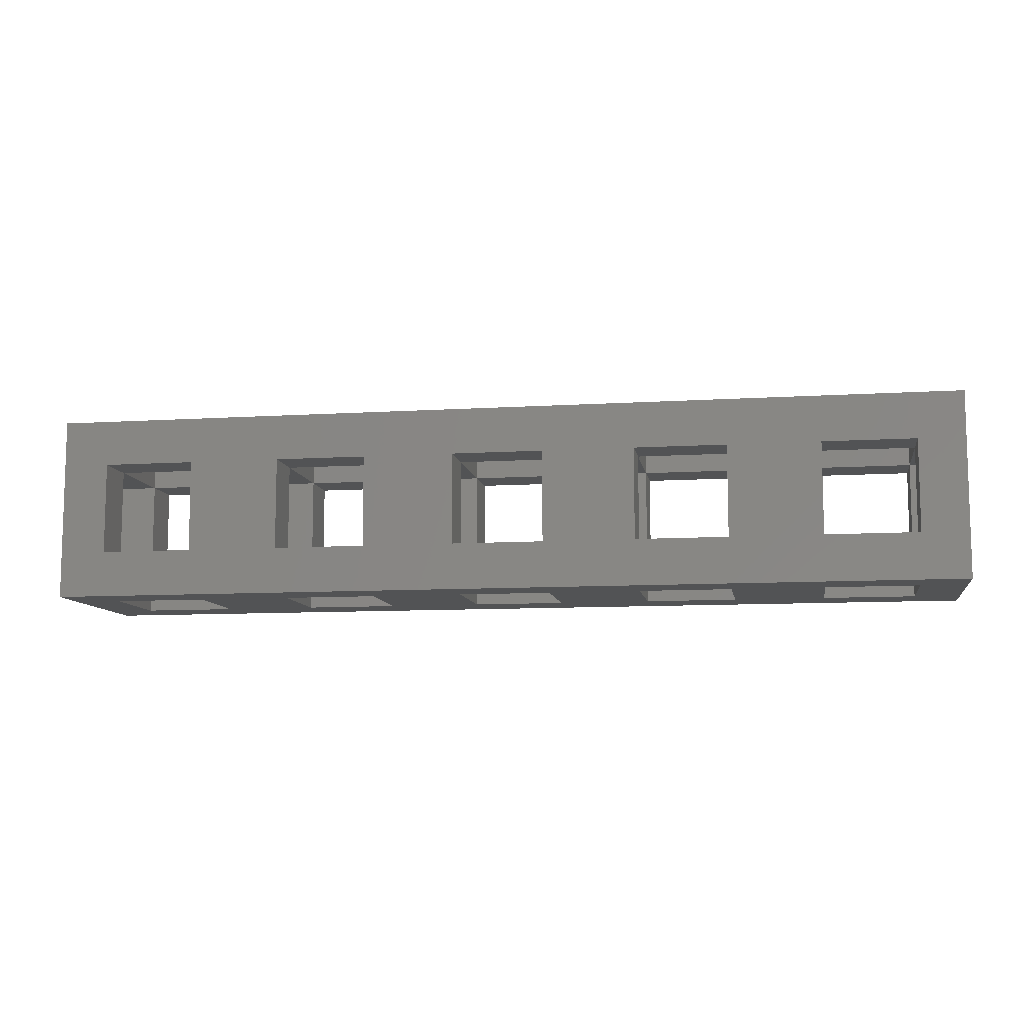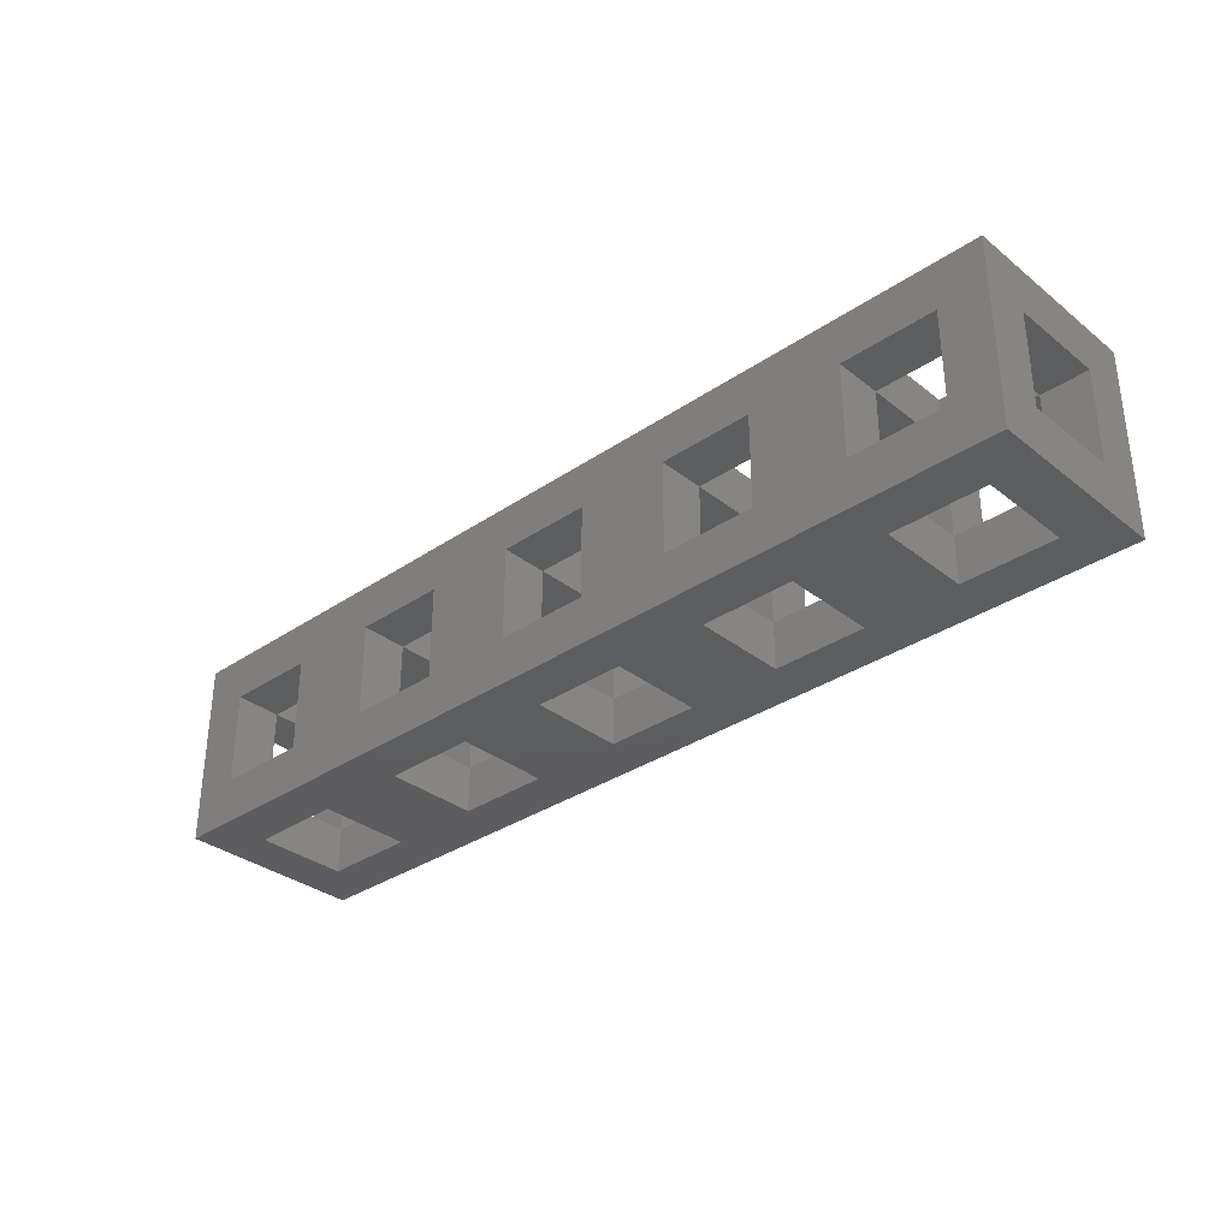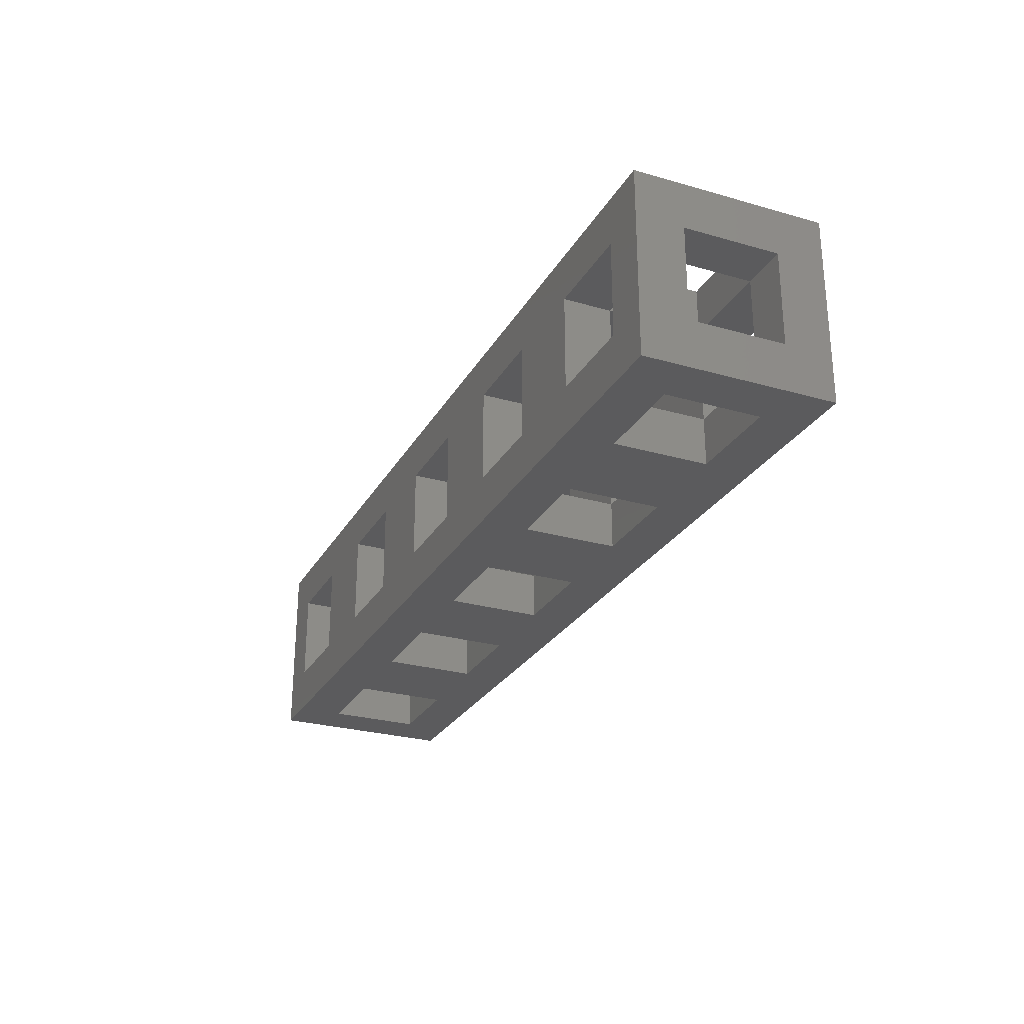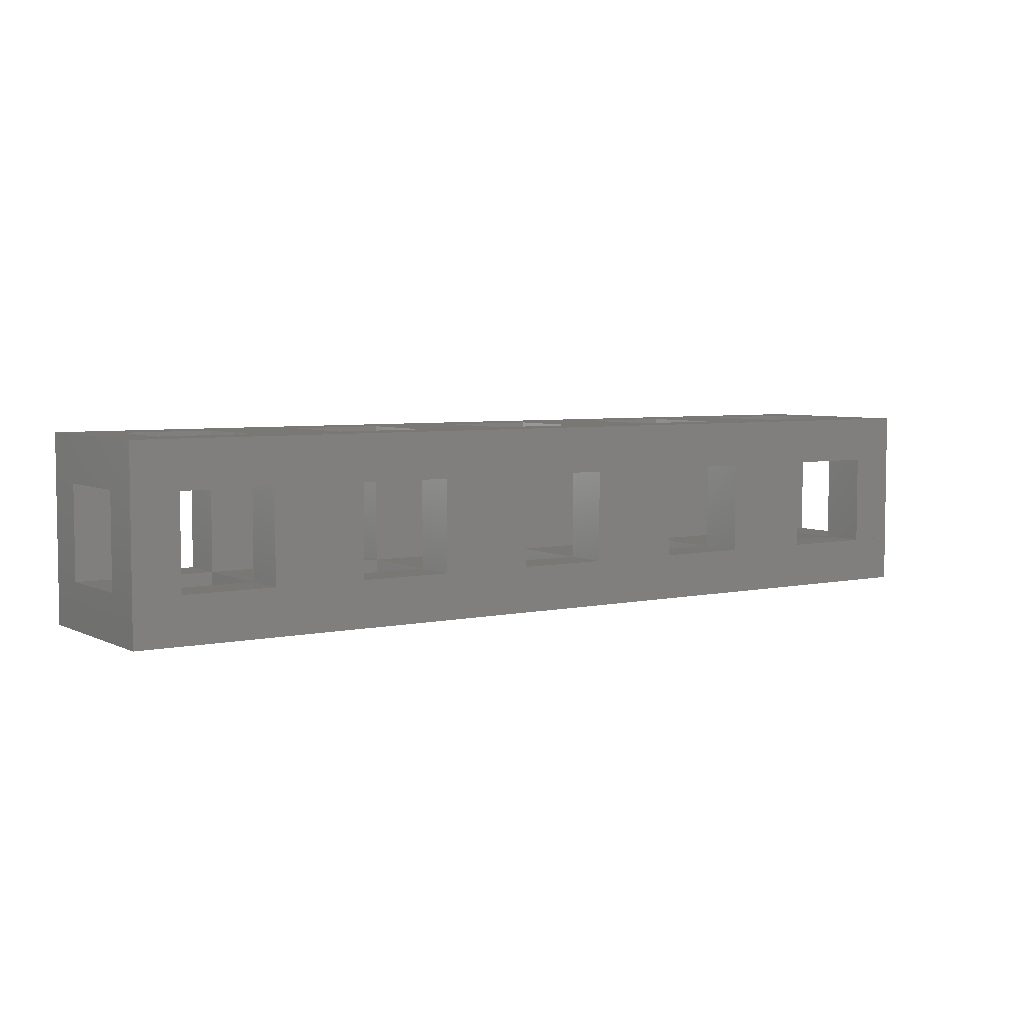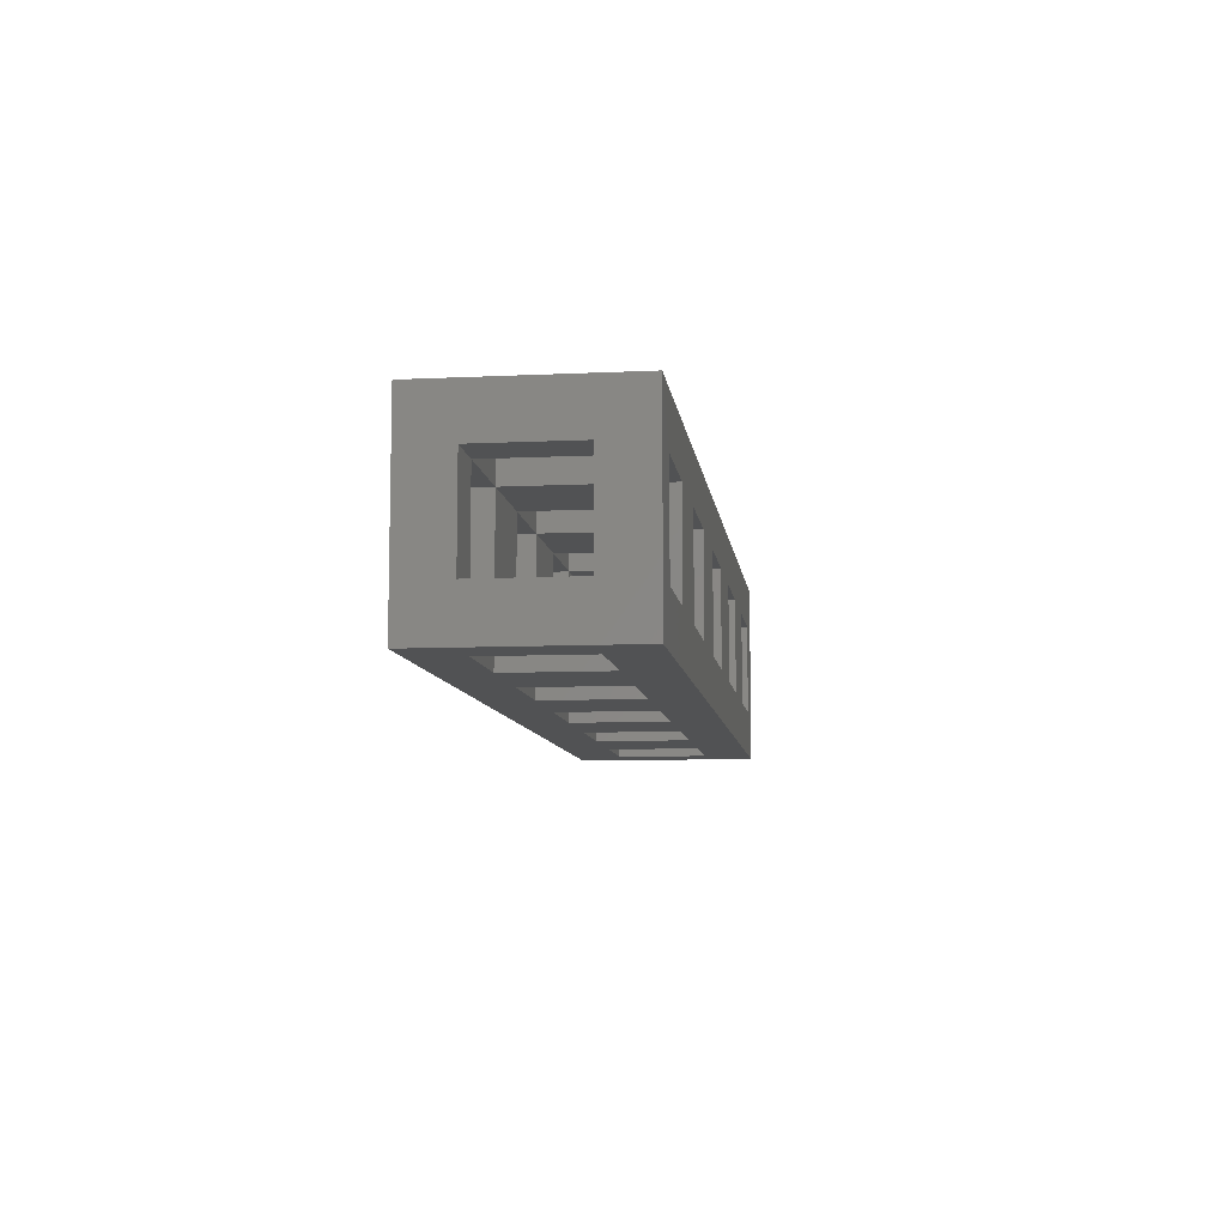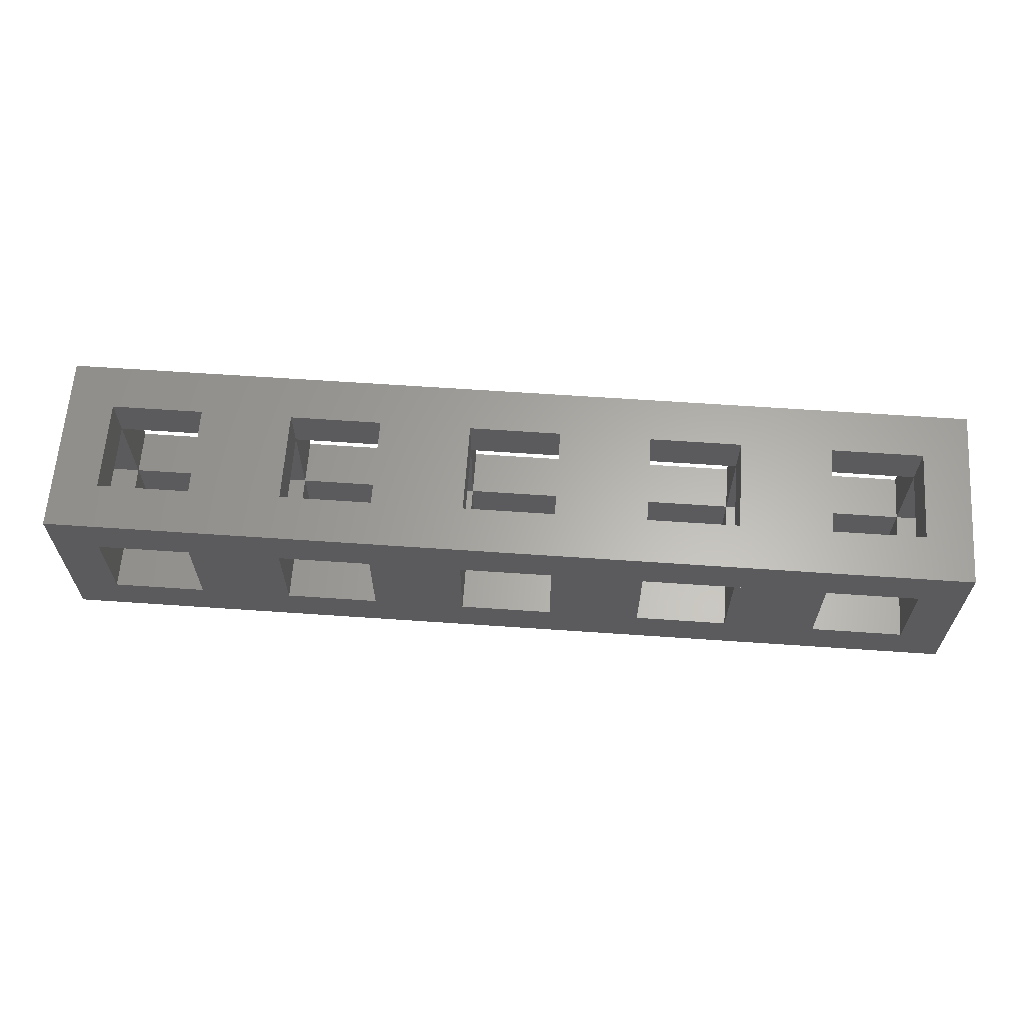
<metadata>
{"format":"stl","ext":"stl","renderer":"f3d","projection":"perspective","resolution":1024,"background":"white","views":[{"elev":-9.5,"azim":-170.6,"up":"+Y"},{"elev":-33.2,"azim":-137.1,"up":"+Y"},{"elev":-26.9,"azim":-114.0,"up":"+Y"},{"elev":5.1,"azim":145.9,"up":"+Z"},{"elev":-8.7,"azim":97.3,"up":"+Z"},{"elev":63.1,"azim":-176.0,"up":"+Y"}]}
</metadata>
<code>
# stl→obj: 216 verts, 416 faces
v -5 5 15
v -5 5 10
v -5 -15 10
v -5 -15 15
v -5 5 0
v -5 0 0
v -5 0 10
v -5 -10 10
v -5 -10 0
v -5 -15 0
v -5 5 -5
v -5 -15 -5
v 15 5 0
v 15 5 -5
v 0 5 10
v 0 5 0
v 10 5 0
v 10 5 10
v 15 5 10
v 15 5 15
v 15 -15 10
v 15 -15 15
v 0 -15 0
v 0 -15 10
v 10 -15 10
v 10 -15 0
v 15 -15 0
v 15 -15 -5
v -5 -10 -5
v 15 -10 -5
v -5 0 -5
v 0 0 -5
v 0 -10 -5
v 10 -10 -5
v 10 0 -5
v 15 0 -5
v -5 0 15
v 15 0 15
v -5 -10 15
v 0 -10 15
v 0 0 15
v 10 0 15
v 10 -10 15
v 15 -10 15
v 0 0 0
v 0 -10 0
v 0 0 10
v 0 -10 10
v 10 0 10
v 10 -10 10
v 10 0 0
v 10 -10 0
v 15 0 0
v 15 0 10
v 15 -10 10
v 15 -10 0
v 35 5 0
v 35 5 -5
v 20 5 10
v 20 5 0
v 30 5 0
v 30 5 10
v 35 5 10
v 35 5 15
v 35 -15 10
v 35 -15 15
v 20 -15 0
v 20 -15 10
v 30 -15 10
v 30 -15 0
v 35 -15 0
v 35 -15 -5
v 35 -10 -5
v 20 0 -5
v 20 -10 -5
v 30 -10 -5
v 30 0 -5
v 35 0 -5
v 35 0 15
v 20 -10 15
v 20 0 15
v 30 0 15
v 30 -10 15
v 35 -10 15
v 20 0 0
v 20 -10 0
v 20 0 10
v 20 -10 10
v 30 0 10
v 30 -10 10
v 30 0 0
v 30 -10 0
v 35 0 0
v 35 0 10
v 35 -10 10
v 35 -10 0
v 55 5 0
v 55 5 -5
v 40 5 10
v 40 5 0
v 50 5 0
v 50 5 10
v 55 5 10
v 55 5 15
v 55 -15 10
v 55 -15 15
v 40 -15 0
v 40 -15 10
v 50 -15 10
v 50 -15 0
v 55 -15 0
v 55 -15 -5
v 55 -10 -5
v 40 0 -5
v 40 -10 -5
v 50 -10 -5
v 50 0 -5
v 55 0 -5
v 55 0 15
v 40 -10 15
v 40 0 15
v 50 0 15
v 50 -10 15
v 55 -10 15
v 40 0 0
v 40 -10 0
v 40 0 10
v 40 -10 10
v 50 0 10
v 50 -10 10
v 50 0 0
v 50 -10 0
v 55 0 0
v 55 0 10
v 55 -10 10
v 55 -10 0
v 75 5 0
v 75 5 -5
v 60 5 10
v 60 5 0
v 70 5 0
v 70 5 10
v 75 5 10
v 75 5 15
v 75 -15 10
v 75 -15 15
v 60 -15 0
v 60 -15 10
v 70 -15 10
v 70 -15 0
v 75 -15 0
v 75 -15 -5
v 75 -10 -5
v 60 0 -5
v 60 -10 -5
v 70 -10 -5
v 70 0 -5
v 75 0 -5
v 75 0 15
v 60 -10 15
v 60 0 15
v 70 0 15
v 70 -10 15
v 75 -10 15
v 60 0 0
v 60 -10 0
v 60 0 10
v 60 -10 10
v 70 0 10
v 70 -10 10
v 70 0 0
v 70 -10 0
v 75 0 0
v 75 0 10
v 75 -10 10
v 75 -10 0
v 95 5 -5
v 95 5 0
v 95 -15 0
v 95 -15 -5
v 95 5 10
v 95 0 10
v 95 0 0
v 95 -10 0
v 95 -10 10
v 95 -15 10
v 95 5 15
v 95 -15 15
v 80 5 10
v 80 5 0
v 90 5 0
v 90 5 10
v 80 -15 0
v 80 -15 10
v 90 -15 10
v 90 -15 0
v 95 -10 -5
v 80 0 -5
v 80 -10 -5
v 90 -10 -5
v 90 0 -5
v 95 0 -5
v 95 0 15
v 80 -10 15
v 80 0 15
v 90 0 15
v 90 -10 15
v 95 -10 15
v 80 0 0
v 80 -10 0
v 80 0 10
v 80 -10 10
v 90 0 10
v 90 -10 10
v 90 0 0
v 90 -10 0
f 1 2 3
f 1 3 4
f 2 5 6
f 2 6 7
f 8 9 10
f 8 10 3
f 5 11 12
f 5 12 10
f 11 5 13
f 11 13 14
f 5 2 15
f 5 15 16
f 17 18 19
f 17 19 13
f 2 1 20
f 2 20 19
f 4 3 21
f 4 21 22
f 3 10 23
f 3 23 24
f 25 26 27
f 25 27 21
f 10 12 28
f 10 28 27
f 12 29 30
f 12 30 28
f 29 31 32
f 29 32 33
f 34 35 36
f 34 36 30
f 31 11 14
f 31 14 36
f 1 37 38
f 1 38 20
f 37 39 40
f 37 40 41
f 42 43 44
f 42 44 38
f 39 4 22
f 39 22 44
f 32 45 46
f 32 46 33
f 16 15 47
f 16 47 45
f 46 48 24
f 46 24 23
f 47 41 40
f 47 40 48
f 42 49 50
f 42 50 43
f 18 17 51
f 18 51 49
f 50 52 26
f 50 26 25
f 51 35 34
f 51 34 52
f 41 47 49
f 41 49 42
f 7 6 45
f 7 45 47
f 49 51 53
f 49 53 54
f 45 32 35
f 45 35 51
f 33 46 52
f 33 52 34
f 9 8 48
f 9 48 46
f 52 50 55
f 52 55 56
f 48 40 43
f 48 43 50
f 16 45 51
f 16 51 17
f 6 9 46
f 6 46 45
f 51 52 56
f 51 56 53
f 46 23 26
f 46 26 52
f 24 48 50
f 24 50 25
f 8 7 47
f 8 47 48
f 50 49 54
f 50 54 55
f 47 15 18
f 47 18 49
f 14 13 57
f 14 57 58
f 13 19 59
f 13 59 60
f 61 62 63
f 61 63 57
f 19 20 64
f 19 64 63
f 22 21 65
f 22 65 66
f 21 27 67
f 21 67 68
f 69 70 71
f 69 71 65
f 27 28 72
f 27 72 71
f 28 30 73
f 28 73 72
f 30 36 74
f 30 74 75
f 76 77 78
f 76 78 73
f 36 14 58
f 36 58 78
f 20 38 79
f 20 79 64
f 38 44 80
f 38 80 81
f 82 83 84
f 82 84 79
f 44 22 66
f 44 66 84
f 74 85 86
f 74 86 75
f 60 59 87
f 60 87 85
f 86 88 68
f 86 68 67
f 87 81 80
f 87 80 88
f 82 89 90
f 82 90 83
f 62 61 91
f 62 91 89
f 90 92 70
f 90 70 69
f 91 77 76
f 91 76 92
f 81 87 89
f 81 89 82
f 54 53 85
f 54 85 87
f 89 91 93
f 89 93 94
f 85 74 77
f 85 77 91
f 75 86 92
f 75 92 76
f 56 55 88
f 56 88 86
f 92 90 95
f 92 95 96
f 88 80 83
f 88 83 90
f 60 85 91
f 60 91 61
f 53 56 86
f 53 86 85
f 91 92 96
f 91 96 93
f 86 67 70
f 86 70 92
f 68 88 90
f 68 90 69
f 55 54 87
f 55 87 88
f 90 89 94
f 90 94 95
f 87 59 62
f 87 62 89
f 58 57 97
f 58 97 98
f 57 63 99
f 57 99 100
f 101 102 103
f 101 103 97
f 63 64 104
f 63 104 103
f 66 65 105
f 66 105 106
f 65 71 107
f 65 107 108
f 109 110 111
f 109 111 105
f 71 72 112
f 71 112 111
f 72 73 113
f 72 113 112
f 73 78 114
f 73 114 115
f 116 117 118
f 116 118 113
f 78 58 98
f 78 98 118
f 64 79 119
f 64 119 104
f 79 84 120
f 79 120 121
f 122 123 124
f 122 124 119
f 84 66 106
f 84 106 124
f 114 125 126
f 114 126 115
f 100 99 127
f 100 127 125
f 126 128 108
f 126 108 107
f 127 121 120
f 127 120 128
f 122 129 130
f 122 130 123
f 102 101 131
f 102 131 129
f 130 132 110
f 130 110 109
f 131 117 116
f 131 116 132
f 121 127 129
f 121 129 122
f 94 93 125
f 94 125 127
f 129 131 133
f 129 133 134
f 125 114 117
f 125 117 131
f 115 126 132
f 115 132 116
f 96 95 128
f 96 128 126
f 132 130 135
f 132 135 136
f 128 120 123
f 128 123 130
f 100 125 131
f 100 131 101
f 93 96 126
f 93 126 125
f 131 132 136
f 131 136 133
f 126 107 110
f 126 110 132
f 108 128 130
f 108 130 109
f 95 94 127
f 95 127 128
f 130 129 134
f 130 134 135
f 127 99 102
f 127 102 129
f 98 97 137
f 98 137 138
f 97 103 139
f 97 139 140
f 141 142 143
f 141 143 137
f 103 104 144
f 103 144 143
f 106 105 145
f 106 145 146
f 105 111 147
f 105 147 148
f 149 150 151
f 149 151 145
f 111 112 152
f 111 152 151
f 112 113 153
f 112 153 152
f 113 118 154
f 113 154 155
f 156 157 158
f 156 158 153
f 118 98 138
f 118 138 158
f 104 119 159
f 104 159 144
f 119 124 160
f 119 160 161
f 162 163 164
f 162 164 159
f 124 106 146
f 124 146 164
f 154 165 166
f 154 166 155
f 140 139 167
f 140 167 165
f 166 168 148
f 166 148 147
f 167 161 160
f 167 160 168
f 162 169 170
f 162 170 163
f 142 141 171
f 142 171 169
f 170 172 150
f 170 150 149
f 171 157 156
f 171 156 172
f 161 167 169
f 161 169 162
f 134 133 165
f 134 165 167
f 169 171 173
f 169 173 174
f 165 154 157
f 165 157 171
f 155 166 172
f 155 172 156
f 136 135 168
f 136 168 166
f 172 170 175
f 172 175 176
f 168 160 163
f 168 163 170
f 140 165 171
f 140 171 141
f 133 136 166
f 133 166 165
f 171 172 176
f 171 176 173
f 166 147 150
f 166 150 172
f 148 168 170
f 148 170 149
f 135 134 167
f 135 167 168
f 170 169 174
f 170 174 175
f 167 139 142
f 167 142 169
f 177 178 179
f 177 179 180
f 178 181 182
f 178 182 183
f 184 185 186
f 184 186 179
f 181 187 188
f 181 188 186
f 138 137 178
f 138 178 177
f 137 143 189
f 137 189 190
f 191 192 181
f 191 181 178
f 143 144 187
f 143 187 181
f 146 145 186
f 146 186 188
f 145 151 193
f 145 193 194
f 195 196 179
f 195 179 186
f 151 152 180
f 151 180 179
f 152 153 197
f 152 197 180
f 153 158 198
f 153 198 199
f 200 201 202
f 200 202 197
f 158 138 177
f 158 177 202
f 144 159 203
f 144 203 187
f 159 164 204
f 159 204 205
f 206 207 208
f 206 208 203
f 164 146 188
f 164 188 208
f 198 209 210
f 198 210 199
f 190 189 211
f 190 211 209
f 210 212 194
f 210 194 193
f 211 205 204
f 211 204 212
f 206 213 214
f 206 214 207
f 192 191 215
f 192 215 213
f 214 216 196
f 214 196 195
f 215 201 200
f 215 200 216
f 205 211 213
f 205 213 206
f 174 173 209
f 174 209 211
f 213 215 183
f 213 183 182
f 209 198 201
f 209 201 215
f 199 210 216
f 199 216 200
f 176 175 212
f 176 212 210
f 216 214 185
f 216 185 184
f 212 204 207
f 212 207 214
f 190 209 215
f 190 215 191
f 173 176 210
f 173 210 209
f 215 216 184
f 215 184 183
f 210 193 196
f 210 196 216
f 194 212 214
f 194 214 195
f 175 174 211
f 175 211 212
f 214 213 182
f 214 182 185
f 211 189 192
f 211 192 213

</code>
